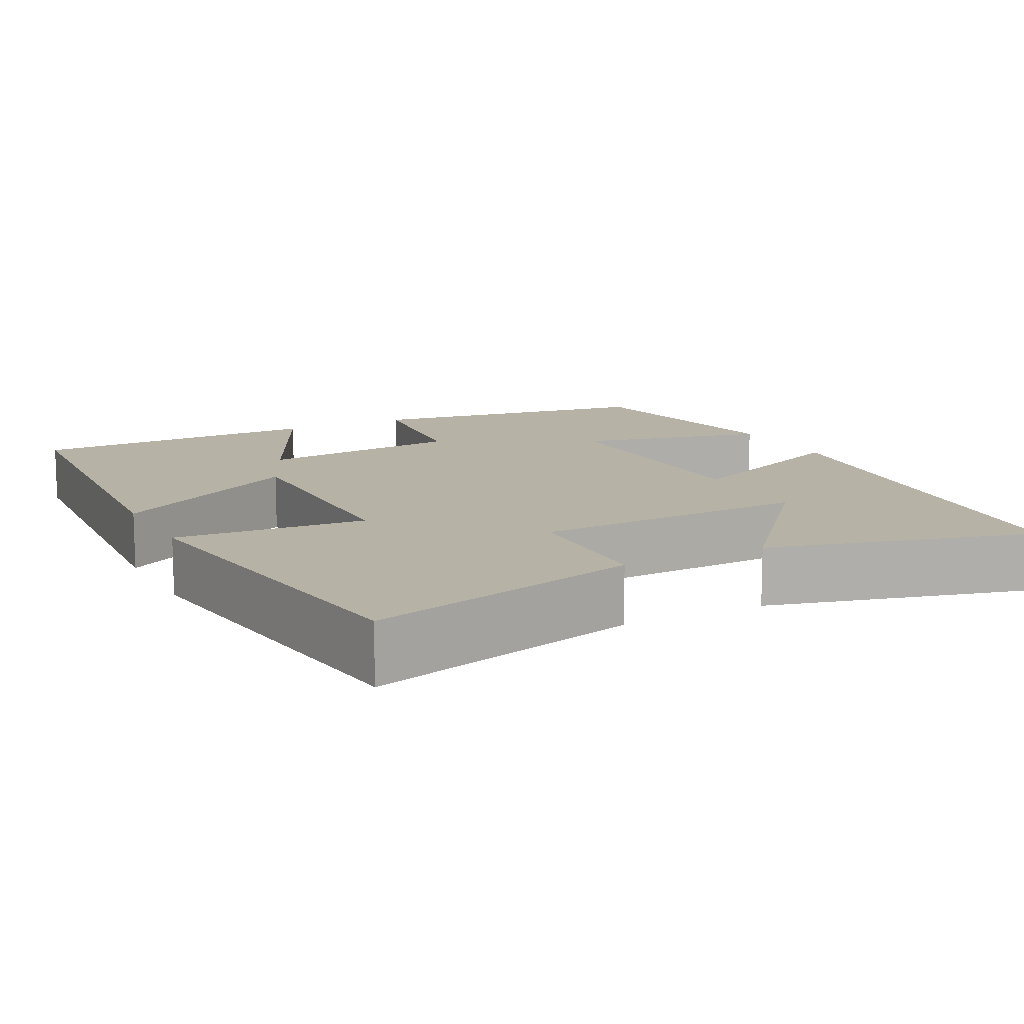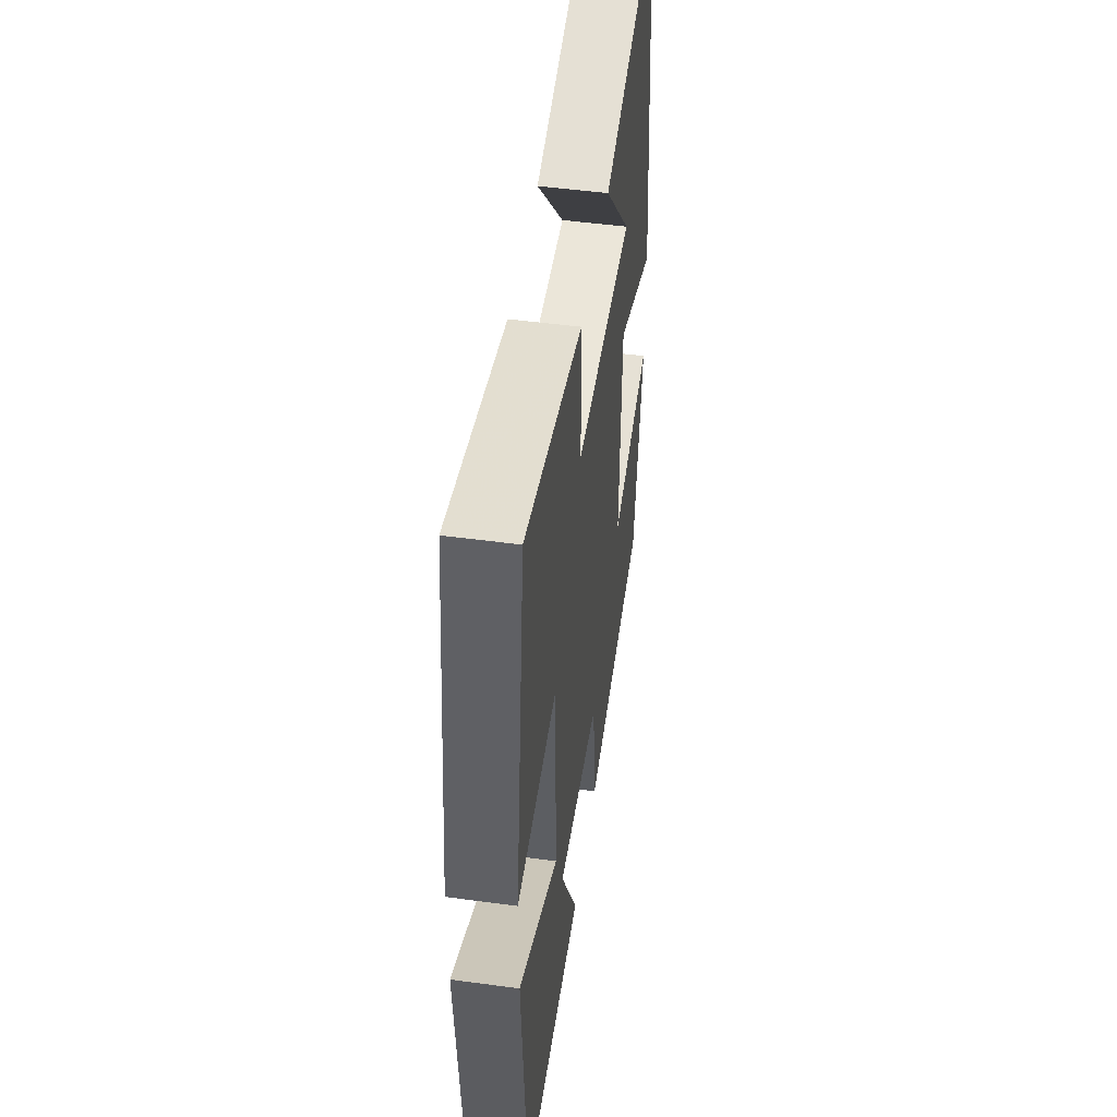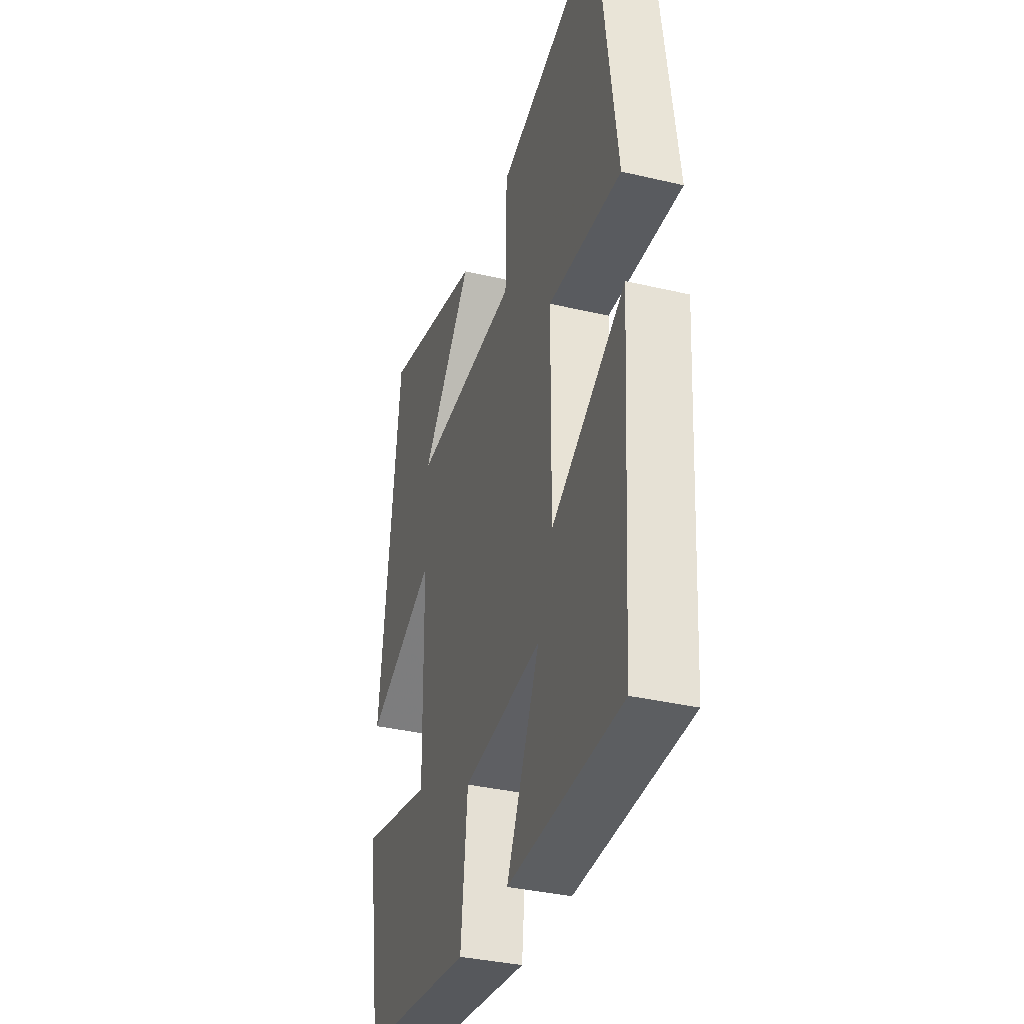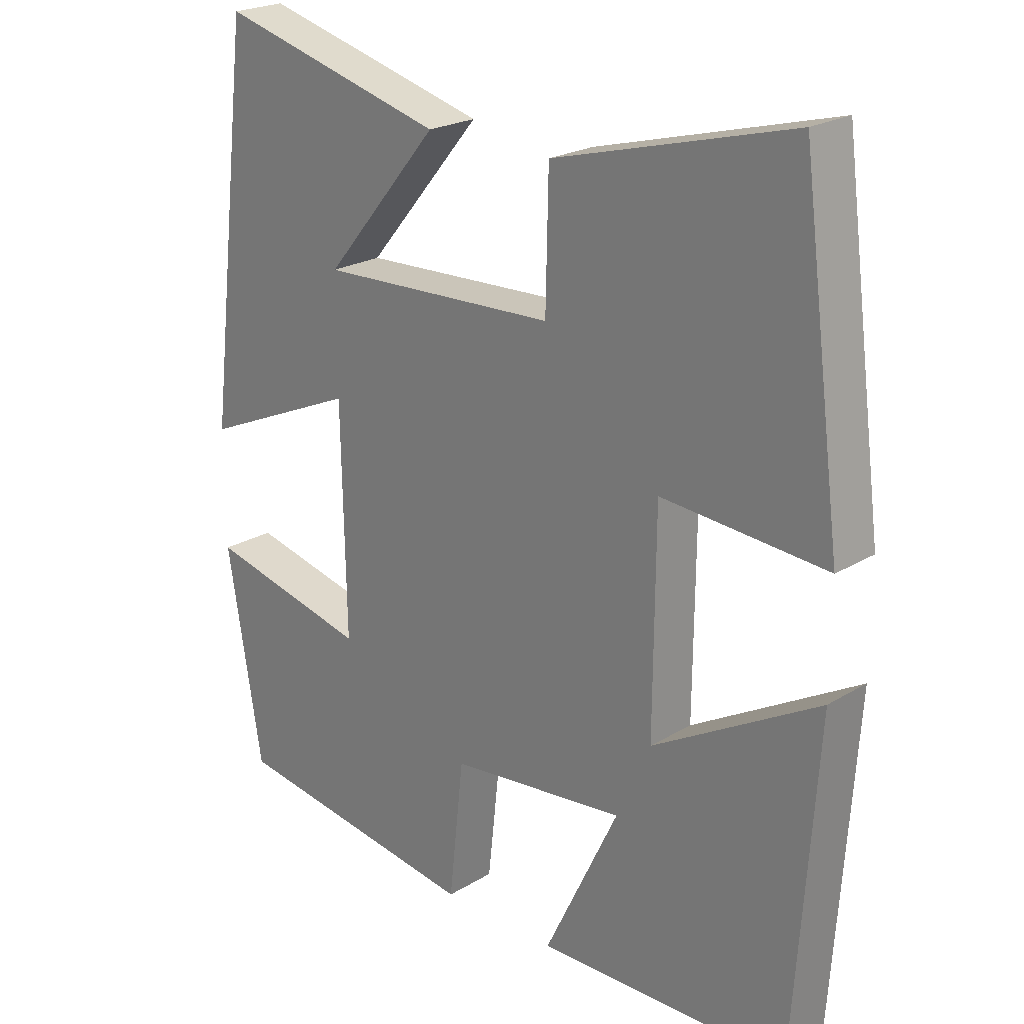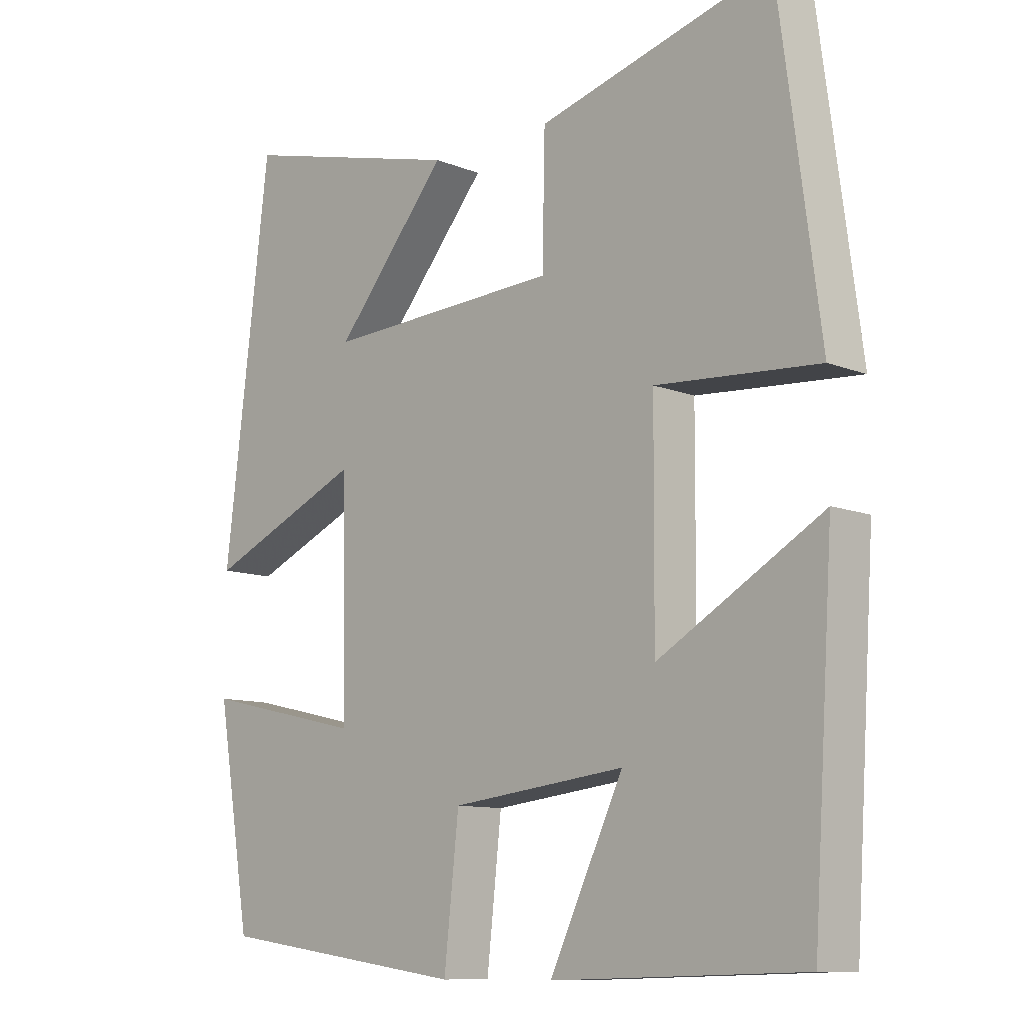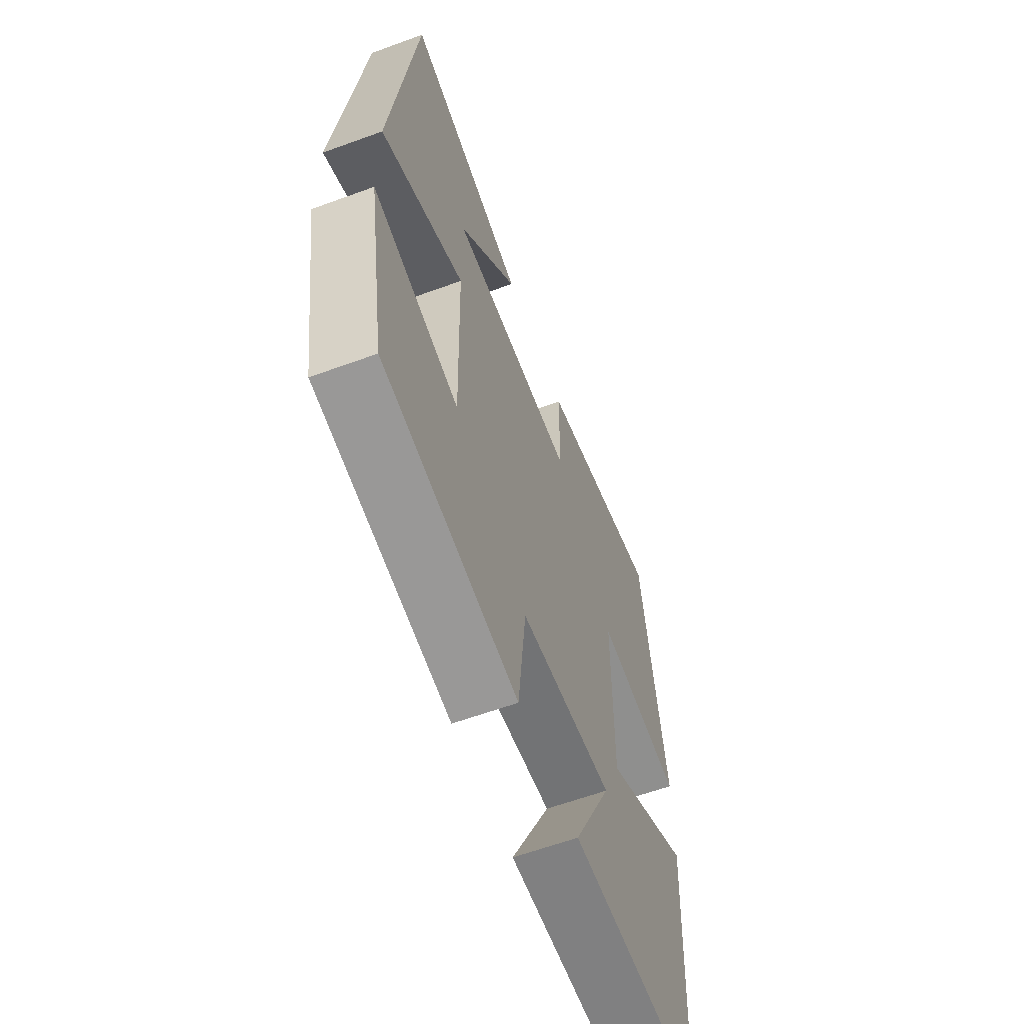
<metadata>
{"format":"obj","ext":"obj","renderer":"f3d","projection":"perspective","resolution":1024,"background":"white","views":[{"elev":12.2,"azim":-27.2,"up":"+Y"},{"elev":50.3,"azim":-81.6,"up":"+Z"},{"elev":-35.8,"azim":-107.2,"up":"+Z"},{"elev":22.8,"azim":-135.7,"up":"+Z"},{"elev":-10.5,"azim":-134.9,"up":"+Z"},{"elev":-61.7,"azim":110.4,"up":"+Z"}]}
</metadata>
<code>
v -0.439 0.07 0.594
v -0.09 0.07 0.5
v -0.086 0.07 0.314
v 0.266 0.07 0.298
v 0.096 0.07 0.5
v 0.432 0.07 0.588
v 0.5 0.07 0.029
v 0.266 0.07 0.132
v 0.26 0.07 -0.196
v 0.5 0.07 -0.141
v 0.449 0.07 -0.448
v 0.076 0.07 -0.5
v 0.054 0.07 -0.3
v -0.206 0.07 -0.27
v -0.096 0.07 -0.5
v -0.469 0.07 -0.489
v -0.5 0.07 -0.017
v -0.256 0.07 -0.158
v -0.258 0.07 0.152
v -0.5 0.07 0.135
v -0.439 0 0.594
v -0.09 0 0.5
v -0.086 0 0.314
v 0.266 0 0.298
v 0.096 0 0.5
v 0.432 0 0.588
v 0.5 0 0.029
v 0.266 0 0.132
v 0.26 0 -0.196
v 0.5 0 -0.141
v 0.449 0 -0.448
v 0.076 0 -0.5
v 0.054 0 -0.3
v -0.206 0 -0.27
v -0.096 0 -0.5
v -0.469 0 -0.489
v -0.5 0 -0.017
v -0.256 0 -0.158
v -0.258 0 0.152
v -0.5 0 0.135
f 19 20 1 2
f 18 19 2 3
f 16 17 18
f 14 15 16
f 14 16 18
f 13 14 18 3
f 9 10 11 12
f 8 9 12 13
f 6 7 8
f 4 5 6
f 4 6 8 13
f 3 4 13
f 22 21 40 39
f 23 22 39 38
f 38 37 36
f 36 35 34
f 38 36 34
f 23 38 34 33
f 32 31 30 29
f 33 32 29 28
f 28 27 26
f 26 25 24
f 33 28 26 24
f 33 24 23
f 1 21 22 2
f 2 22 23 3
f 3 23 24 4
f 4 24 25 5
f 5 25 26 6
f 6 26 27 7
f 7 27 28 8
f 8 28 29 9
f 9 29 30 10
f 10 30 31 11
f 11 31 32 12
f 12 32 33 13
f 13 33 34 14
f 14 34 35 15
f 15 35 36 16
f 16 36 37 17
f 17 37 38 18
f 18 38 39 19
f 19 39 40 20
f 20 40 21 1

</code>
